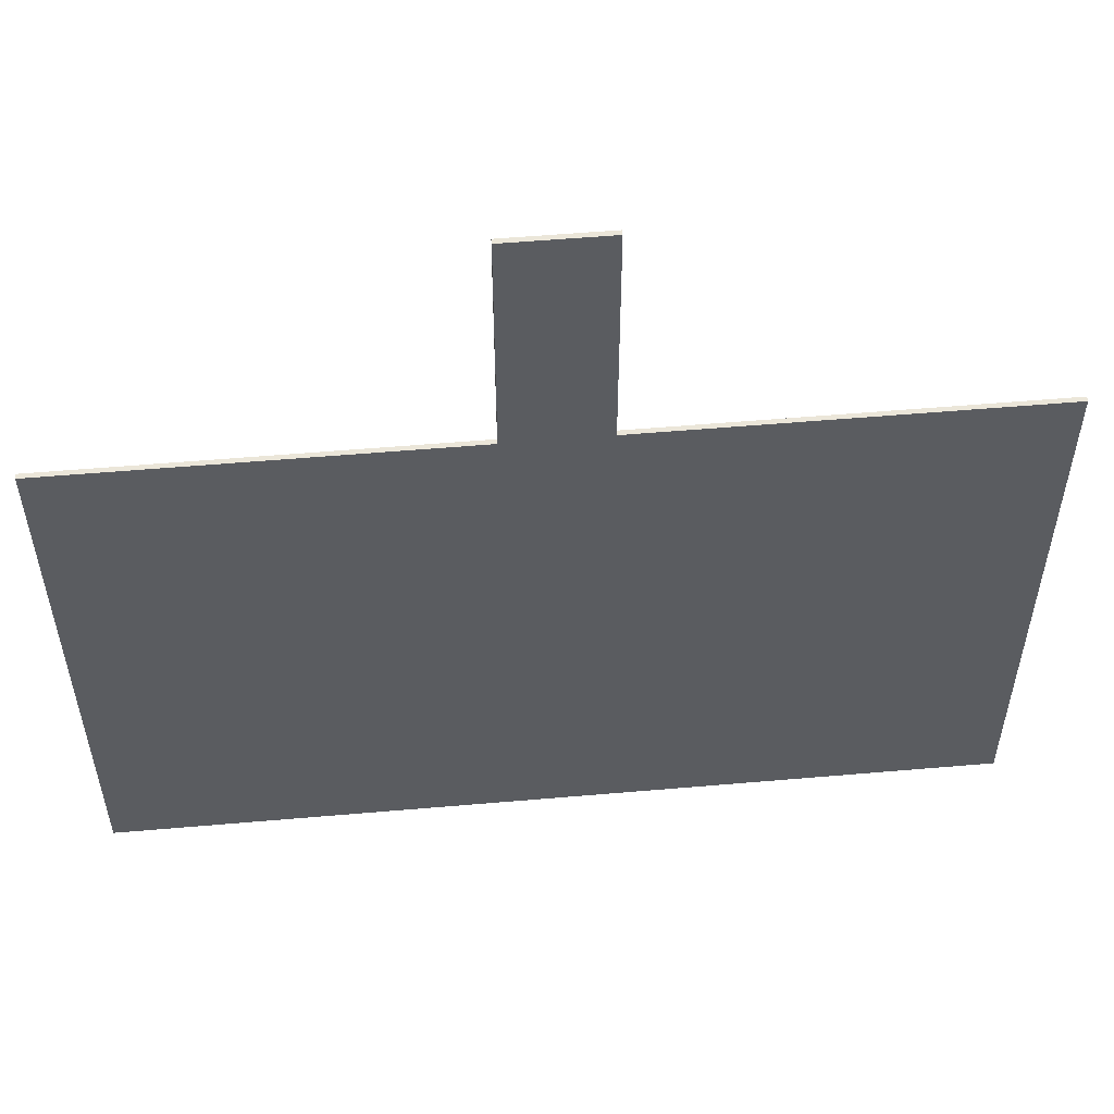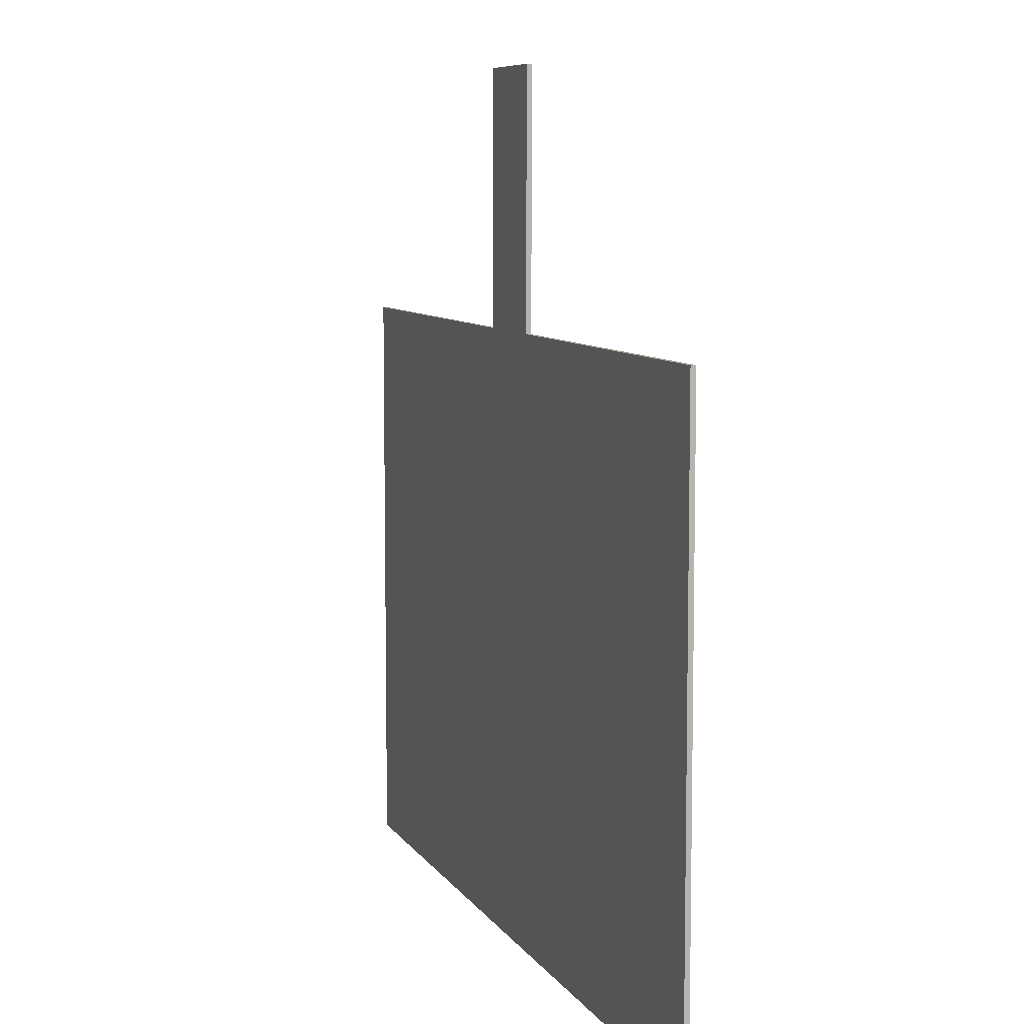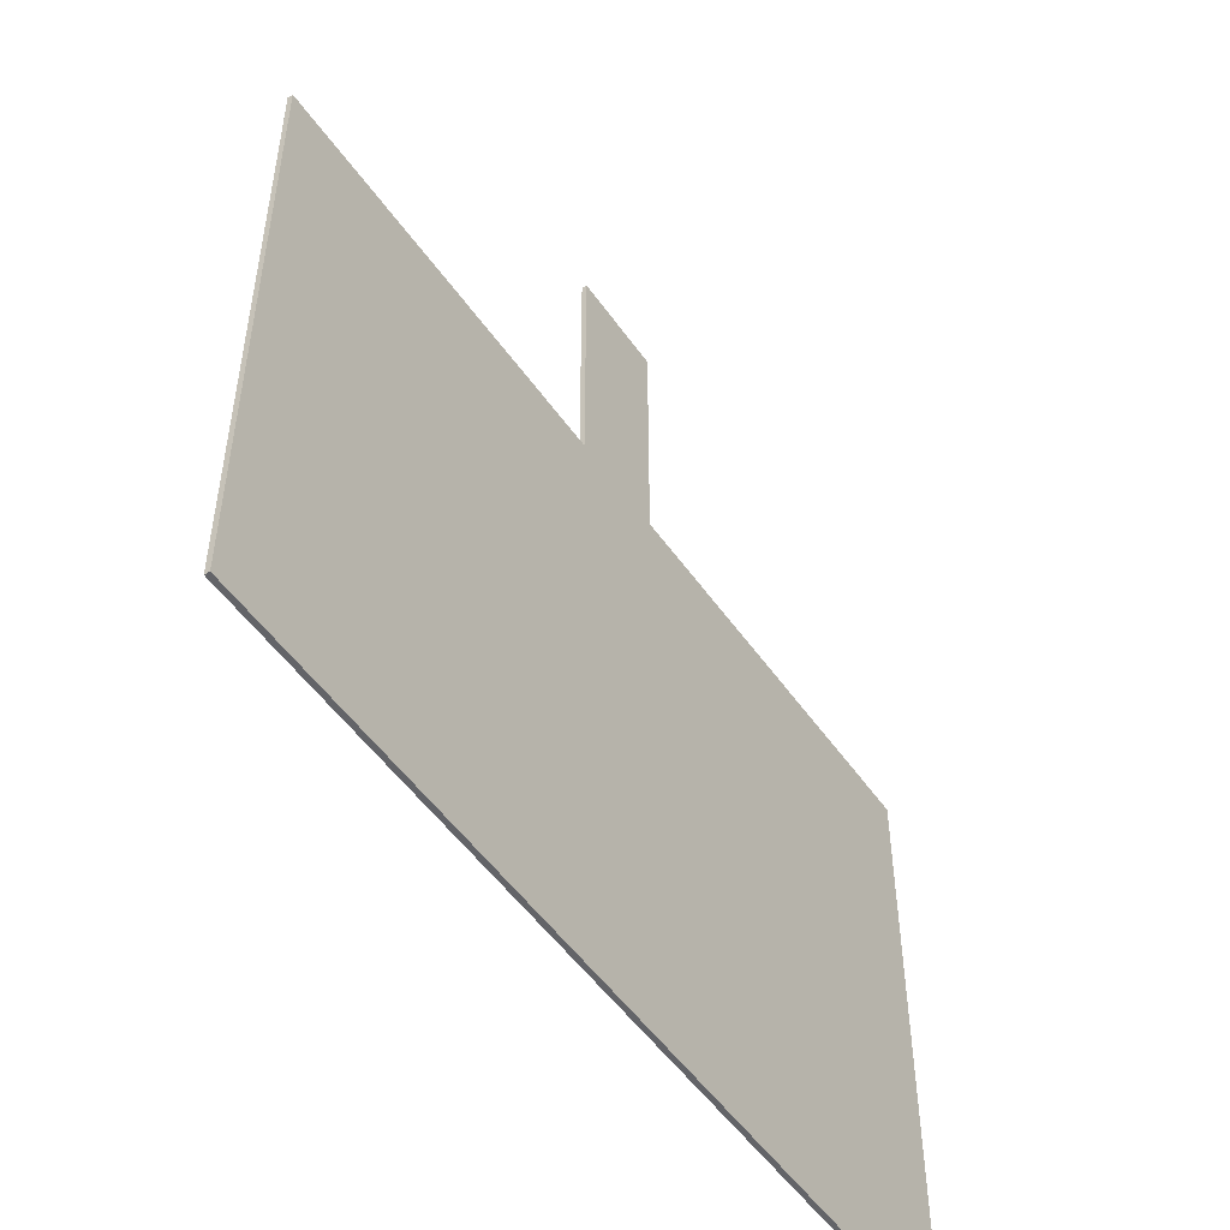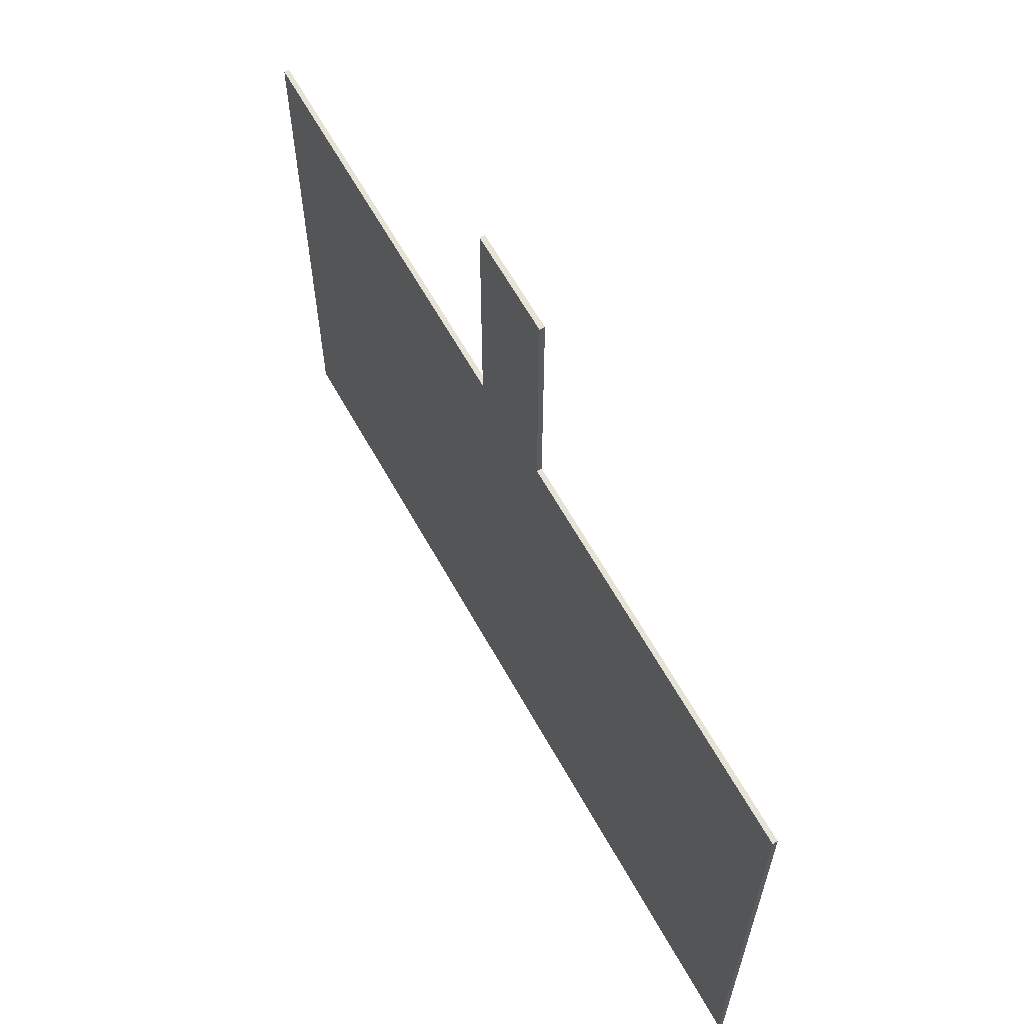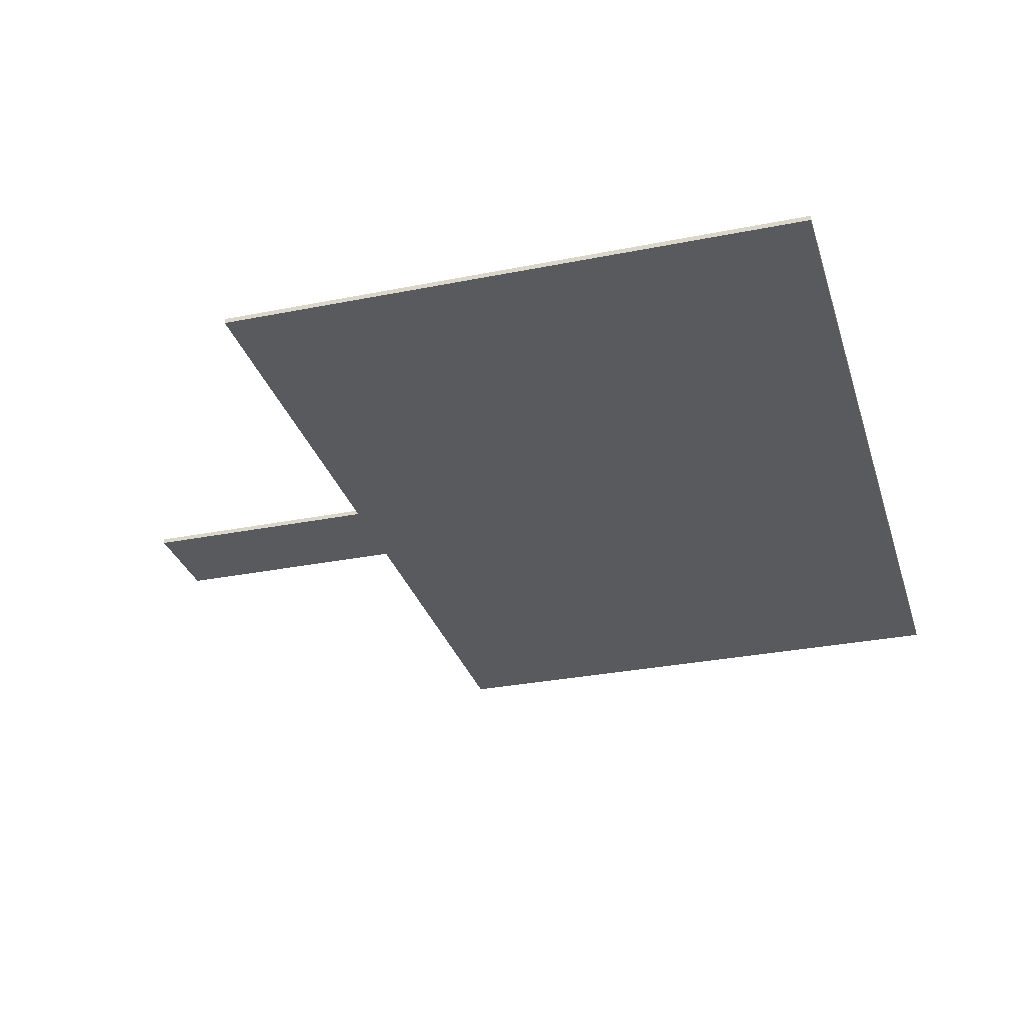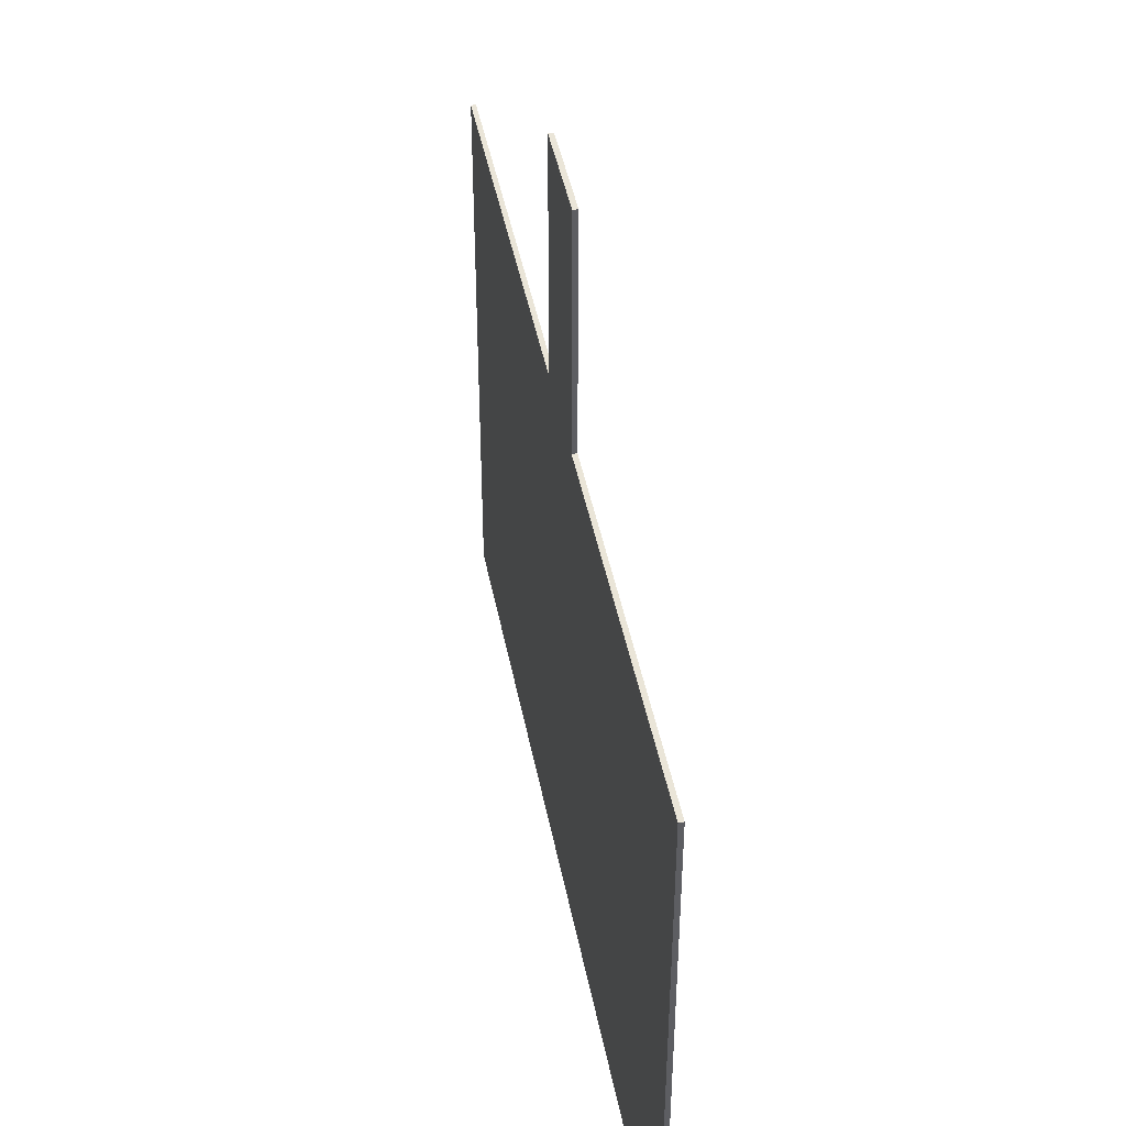
<metadata>
{"format":"obj","ext":"obj","renderer":"f3d","projection":"perspective","resolution":1024,"background":"white","views":[{"elev":55.1,"azim":-5.2,"up":"+Y"},{"elev":7.8,"azim":71.5,"up":"+Y"},{"elev":-51.3,"azim":123.9,"up":"+Y"},{"elev":63.9,"azim":-119.2,"up":"+Y"},{"elev":-30.5,"azim":-73.9,"up":"+Z"},{"elev":44.7,"azim":79.1,"up":"+Y"}]}
</metadata>
<code>
v 0.5 0.5 1.125
v 0.5 0.5 1.175
v -0.5 0.5 1.175
v -0.5 0.5 1.125
v 0.5 6.5 1.125
v 0.5 6.5 1.175
v -0.5 6.5 1.175
v -0.5 6.5 1.125
v 4.5 6.5 1.175
v 4.5 6.5 1.125
v 4.5 0.5 1.175
v 4.5 0.5 1.125
v -4.5 6.5 1.125
v -4.5 6.5 1.175
v -4.5 0.5 1.125
v -4.5 0.5 1.175
v -0.5 9 1.125
v -0.5 9 1.175
v 0.5 9 1.175
v 0.5 9 1.125
v 0.5 3.5 1.175
v 0.5 3.5 1.125
v -0.5 3.5 1.175
v -0.5 3.5 1.125
v 4.5 3.5 1.125
v 4.5 3.5 1.175
v -4.5 3.5 1.125
v -4.5 3.5 1.175
v -2.5 0.5 1.125
v -2.5 6.5 1.125
v -2.5 6.5 1.175
v -2.5 0.5 1.175
v -2.5 3.5 1.125
v -2.5 3.5 1.175
v 2.5 6.5 1.125
v 2.5 0.5 1.125
v 2.5 0.5 1.175
v 2.5 6.5 1.175
v 2.5 3.5 1.125
v 2.5 3.5 1.175
v 0.5 5 1.175
v 0.5 5 1.125
v -0.5 5 1.175
v -0.5 5 1.125
v 4.5 5 1.125
v 4.5 5 1.175
v -4.5 5 1.125
v -4.5 5 1.175
v -2.5 5 1.125
v -2.5 5 1.175
v 2.5 5 1.125
v 2.5 5 1.175
v 0.5 2 1.175
v 0.5 2 1.125
v -0.5 2 1.175
v -0.5 2 1.125
v 4.5 2 1.125
v 4.5 2 1.175
v -4.5 2 1.125
v -4.5 2 1.175
v -2.5 2 1.125
v -2.5 2 1.175
v 2.5 2 1.125
v 2.5 2 1.175
v -0.5 7.75 1.125
v 0.5 7.75 1.125
v -0.5 7.75 1.175
v 0.5 7.75 1.175
f 1 2 3 4
f 20 17 18 19
f 8 30 31 7
f 30 13 14 31
f 3 32 29 4
f 32 16 15 29
f 6 38 35 5
f 38 9 10 35
f 1 36 37 2
f 36 12 11 37
f 21 41 43 23
f 41 6 7 43
f 5 42 44 8
f 42 22 24 44
f 25 45 46 26
f 45 10 9 46
f 28 48 47 27
f 48 14 13 47
f 33 49 44 24
f 49 30 8 44
f 27 47 49 33
f 47 13 30 49
f 31 50 43 7
f 50 34 23 43
f 14 48 50 31
f 48 28 34 50
f 35 51 42 5
f 51 39 22 42
f 10 45 51 35
f 45 25 39 51
f 40 52 41 21
f 52 38 6 41
f 26 46 52 40
f 46 9 38 52
f 2 53 55 3
f 53 21 23 55
f 22 54 56 24
f 54 1 4 56
f 12 57 58 11
f 57 25 26 58
f 16 60 59 15
f 60 28 27 59
f 29 61 56 4
f 61 33 24 56
f 15 59 61 29
f 59 27 33 61
f 34 62 55 23
f 62 32 3 55
f 28 60 62 34
f 60 16 32 62
f 39 63 54 22
f 1 54 63 36
f 25 57 63 39
f 57 12 36 63
f 37 64 53 2
f 64 40 21 53
f 11 58 64 37
f 58 26 40 64
f 8 65 66 5
f 65 17 20 66
f 7 67 65 8
f 67 18 17 65
f 6 68 67 7
f 68 19 18 67
f 5 66 68 6
f 66 20 19 68

</code>
